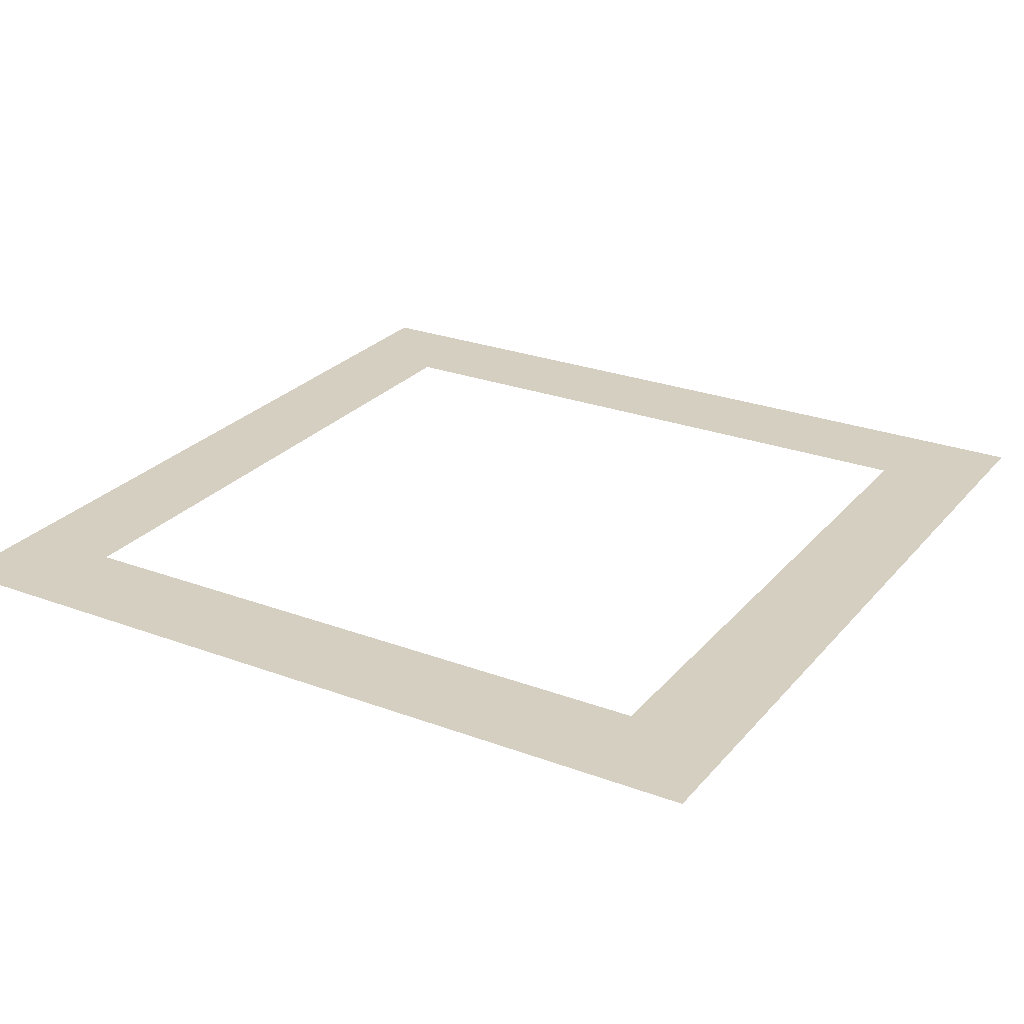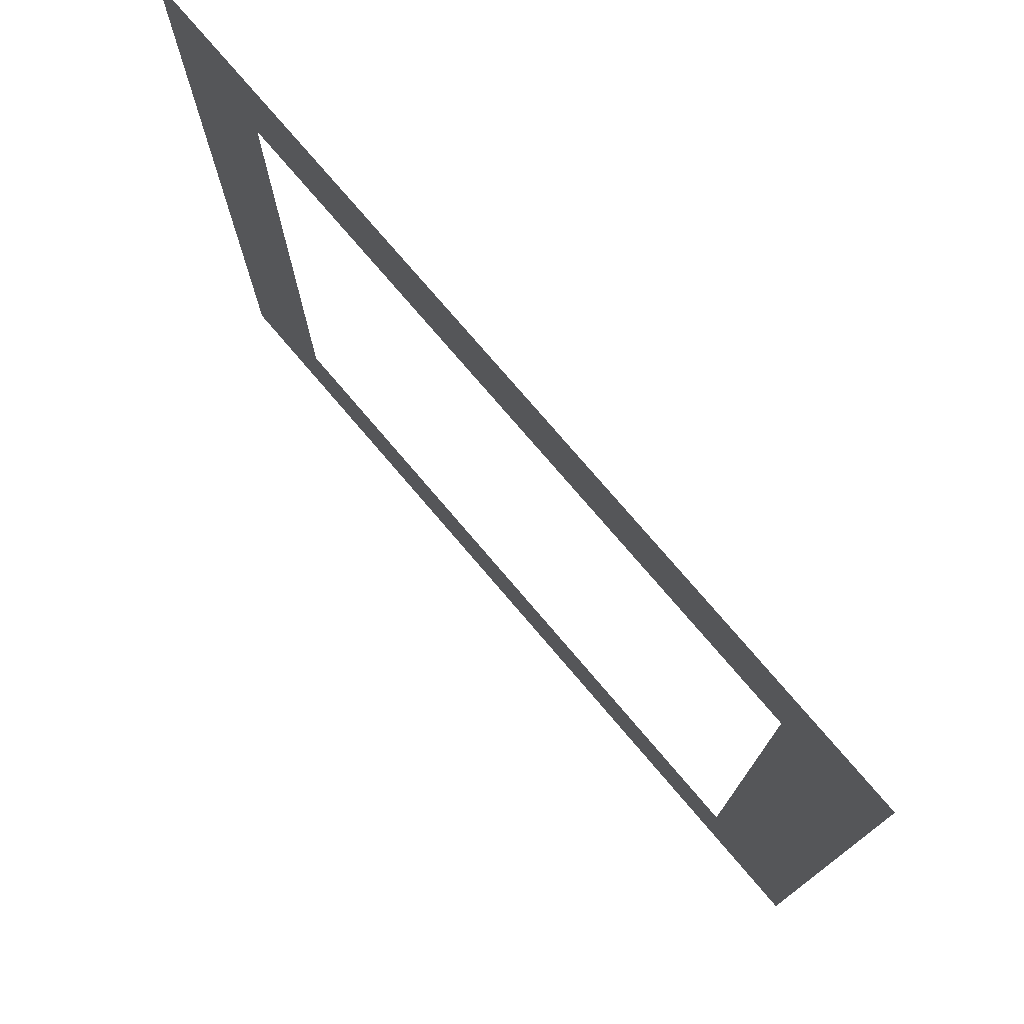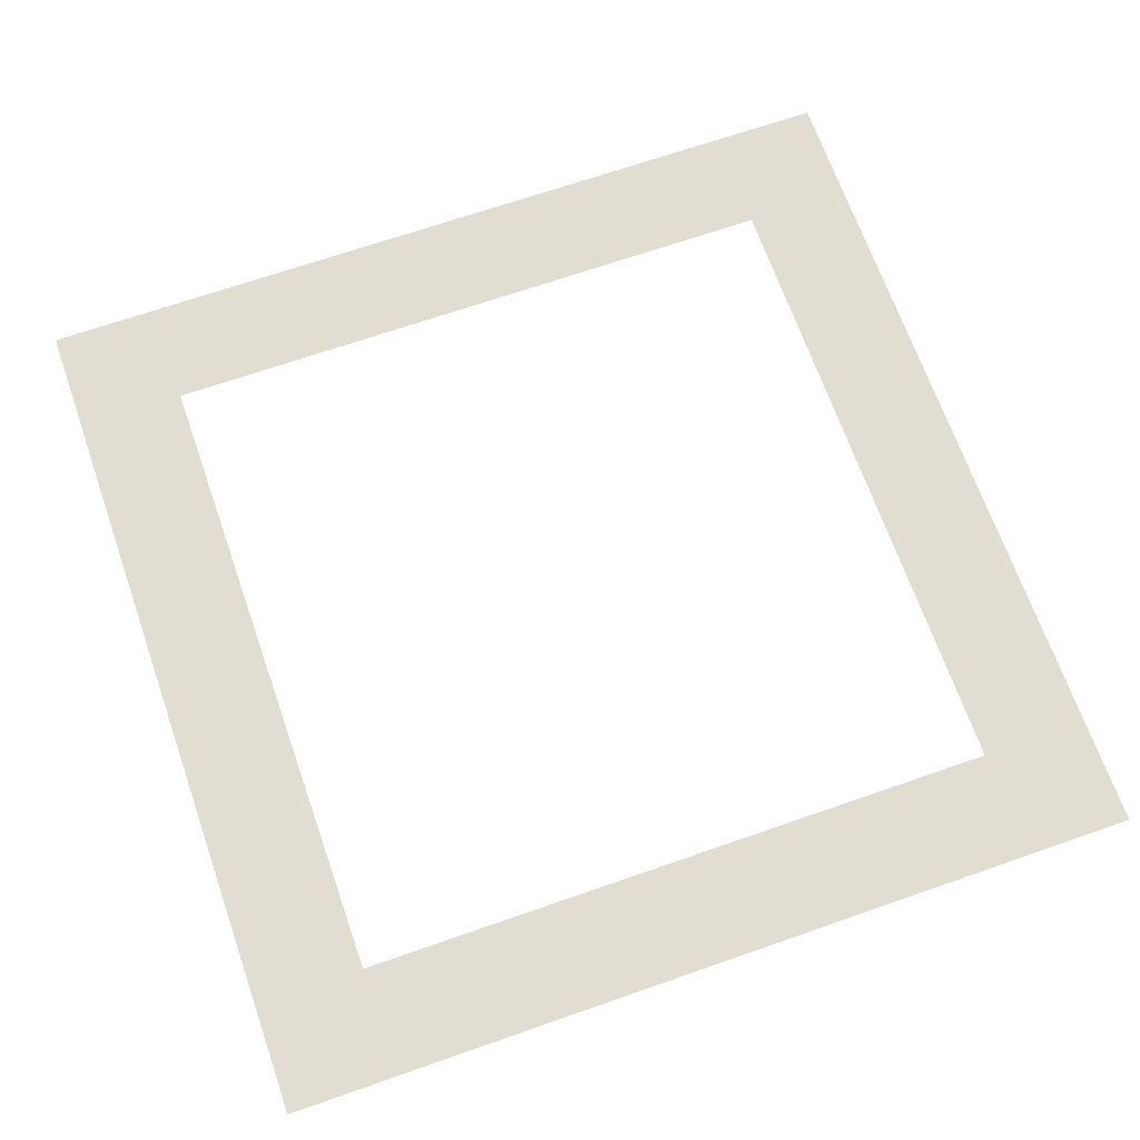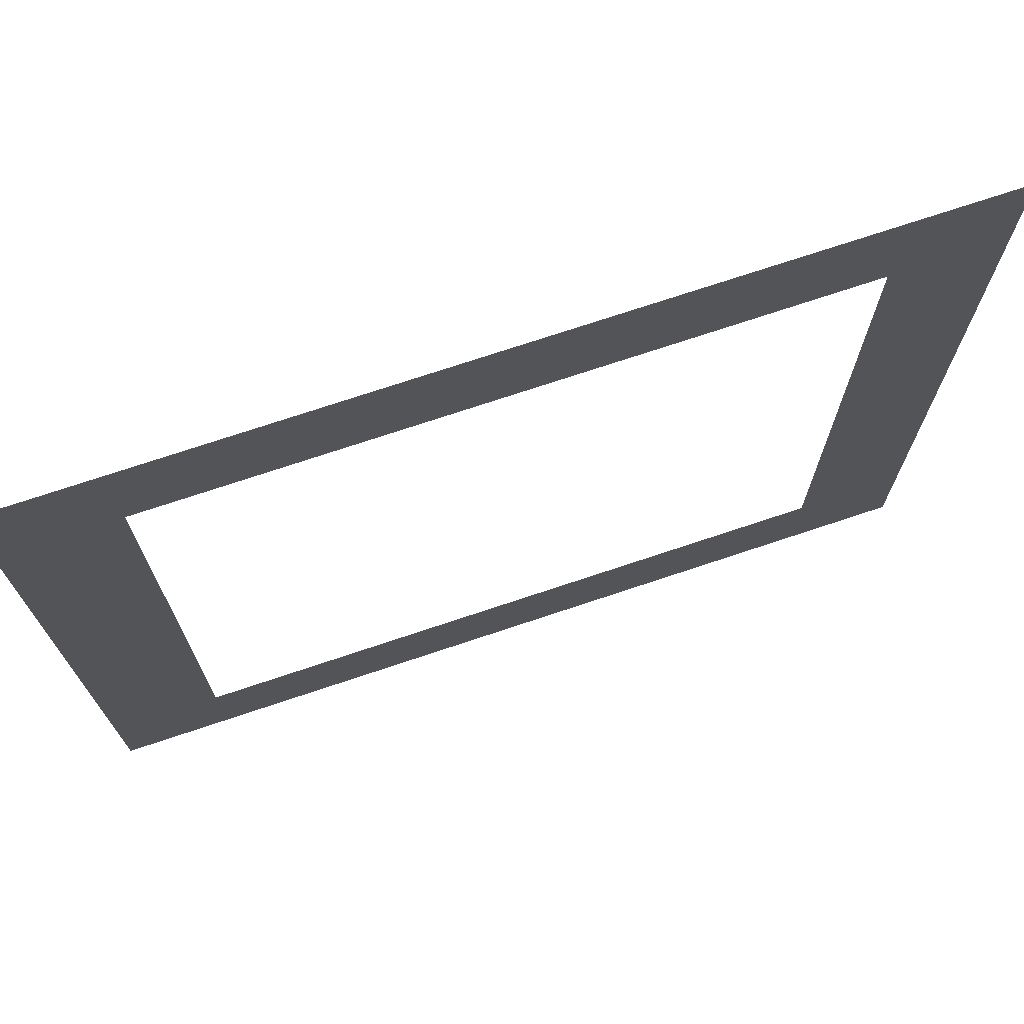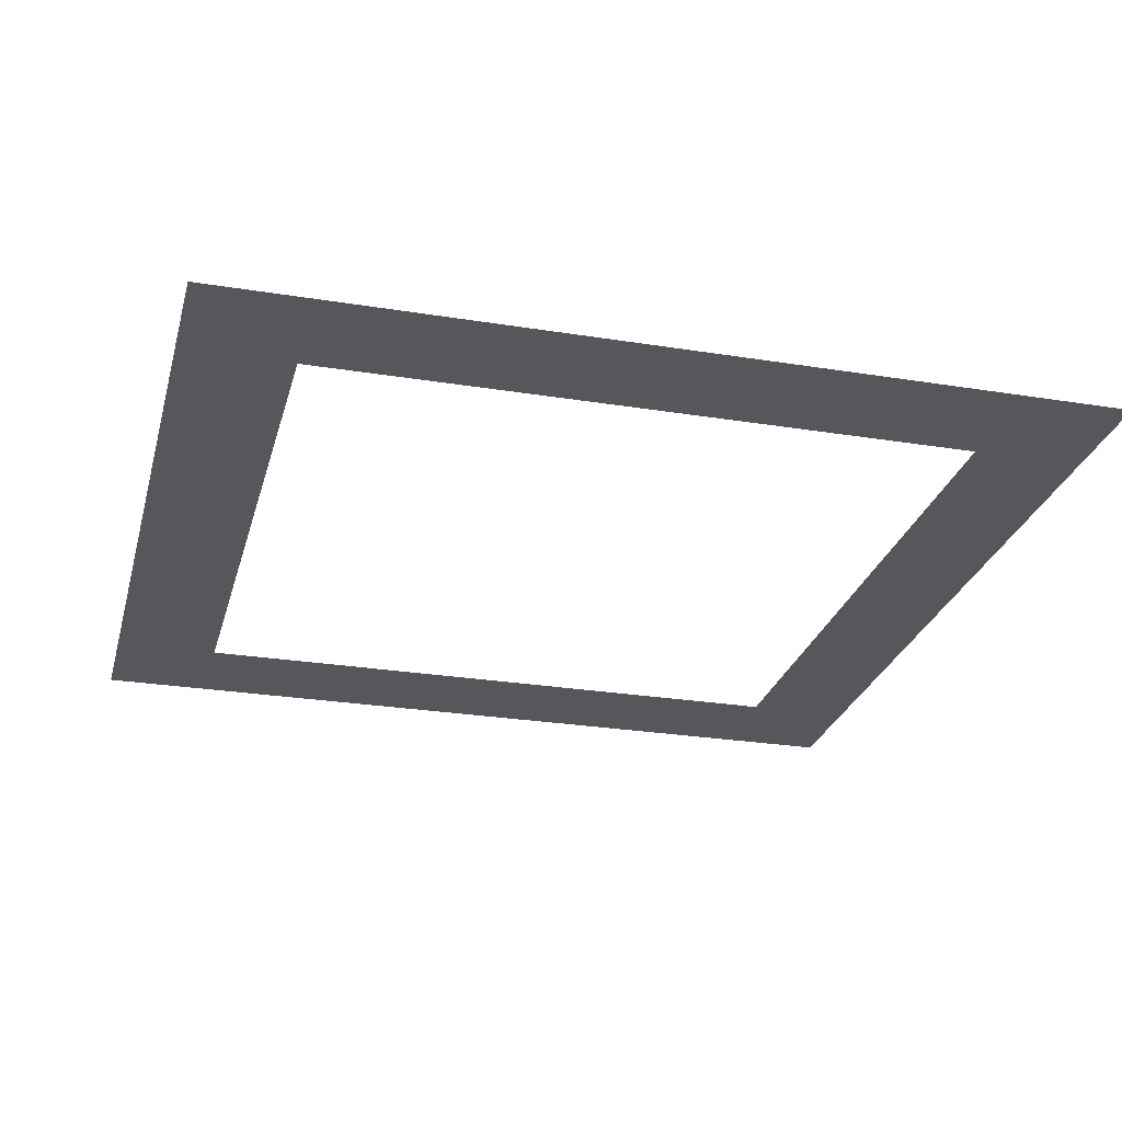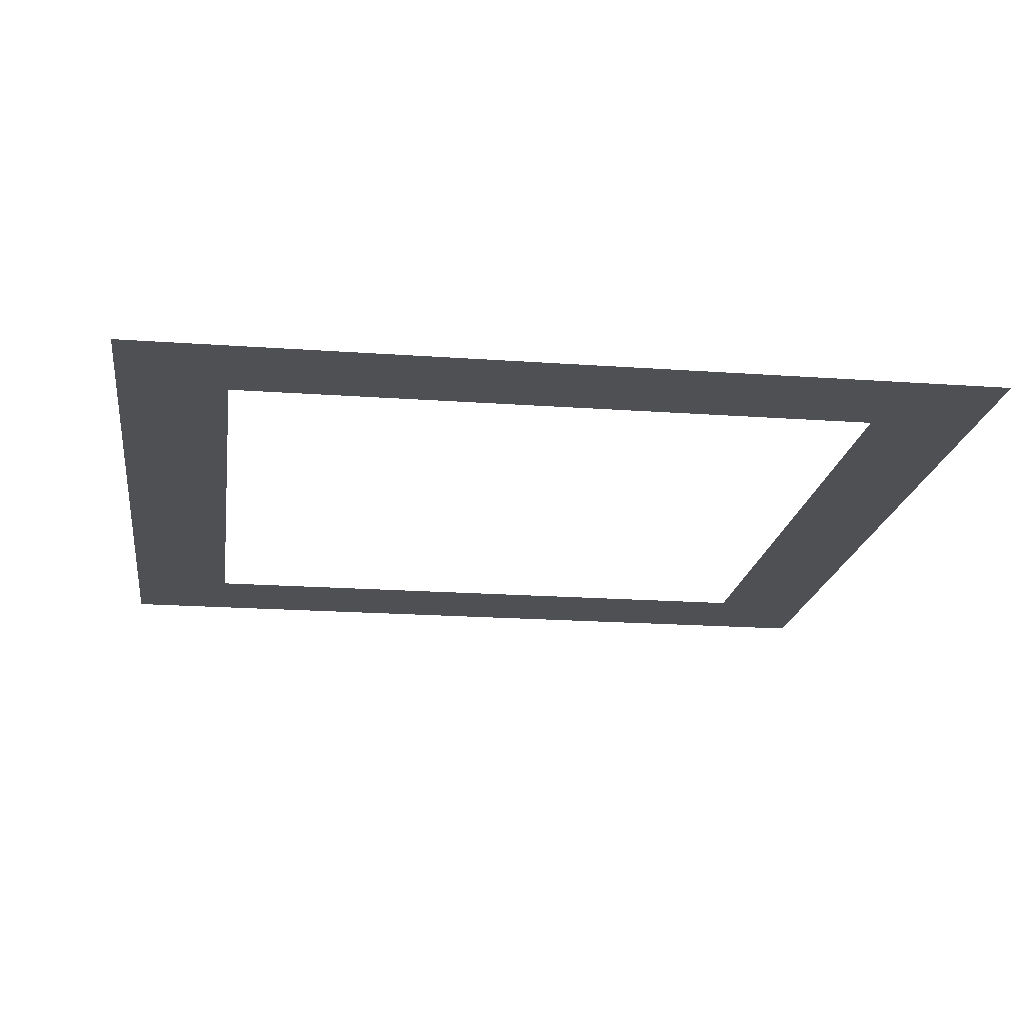
<metadata>
{"format":"obj","ext":"obj","renderer":"f3d","projection":"perspective","resolution":1024,"background":"white","views":[{"elev":25.9,"azim":30.7,"up":"+Y"},{"elev":76.7,"azim":-130.5,"up":"+Z"},{"elev":68.1,"azim":-109.3,"up":"+Y"},{"elev":73.1,"azim":161.5,"up":"+Z"},{"elev":-26.4,"azim":-104.3,"up":"+Y"},{"elev":-19.1,"azim":172.2,"up":"+Y"}]}
</metadata>
<code>
o Plane
v -1 0 1
v 1 0 1
v -1 0 -1
v 1 0 -1
v -1 0 0
v 0 0 1
v 1 0 0
v 0 0 -1
v -1 0 0.5
v 0.5 0 1
v 1 0 -0.5
v -0.5 0 -1
v -1 0 -0.5
v -0.5 0 1
v 1 0 0.5
v 0.5 0 -1
v -1 0 0.75
v 0.75 0 1
v 1 0 -0.75
v -0.75 0 -1
v -1 0 -0.25
v -0.25 0 1
v 1 0 0.25
v 0.25 0 -1
v 0 0 -0.75
v -0.75 0 0
v -1 0 0.25
v 0.25 0 1
v 1 0 -0.25
v -0.25 0 -1
v -1 0 -0.75
v -0.75 0 1
v 1 0 0.75
v 0.75 0 -1
v 0 0 0.75
v 0.75 0 0
v 0.5 0 0.75
v 0.75 0 0.5
v -0.5 0 0.75
v -0.75 0 0.5
v -0.5 0 -0.75
v -0.75 0 -0.5
v 0.5 0 -0.75
v 0.75 0 -0.5
v 0.75 0 -0.25
v 0.25 0 -0.75
v -0.75 0 -0.25
v -0.75 0 -0.75
v -0.25 0 0.75
v -0.75 0 0.75
v -0.75 0 0.25
v 0.75 0 0.75
v 0.25 0 0.75
v 0.75 0 0.25
v -0.25 0 -0.75
v 0.75 0 -0.75
f 56 19 4 34
f 55 25 8 30
f 54 23 7 36
f 52 33 15 38
f 48 41 12 20
f 46 43 16 24
f 45 29 11 44
f 36 7 29 45
f 25 46 24 8
f 21 47 42 13
f 5 26 47 21
f 31 48 20 3
f 13 42 48 31
f 14 22 49 39
f 22 6 35 49
f 17 50 40 9
f 1 32 50 17
f 32 14 39 50
f 27 51 26 5
f 9 40 51 27
f 10 18 52 37
f 18 2 33 52
f 6 28 53 35
f 28 10 37 53
f 38 15 23 54
f 41 55 30 12
f 43 56 34 16
f 44 11 19 56

</code>
